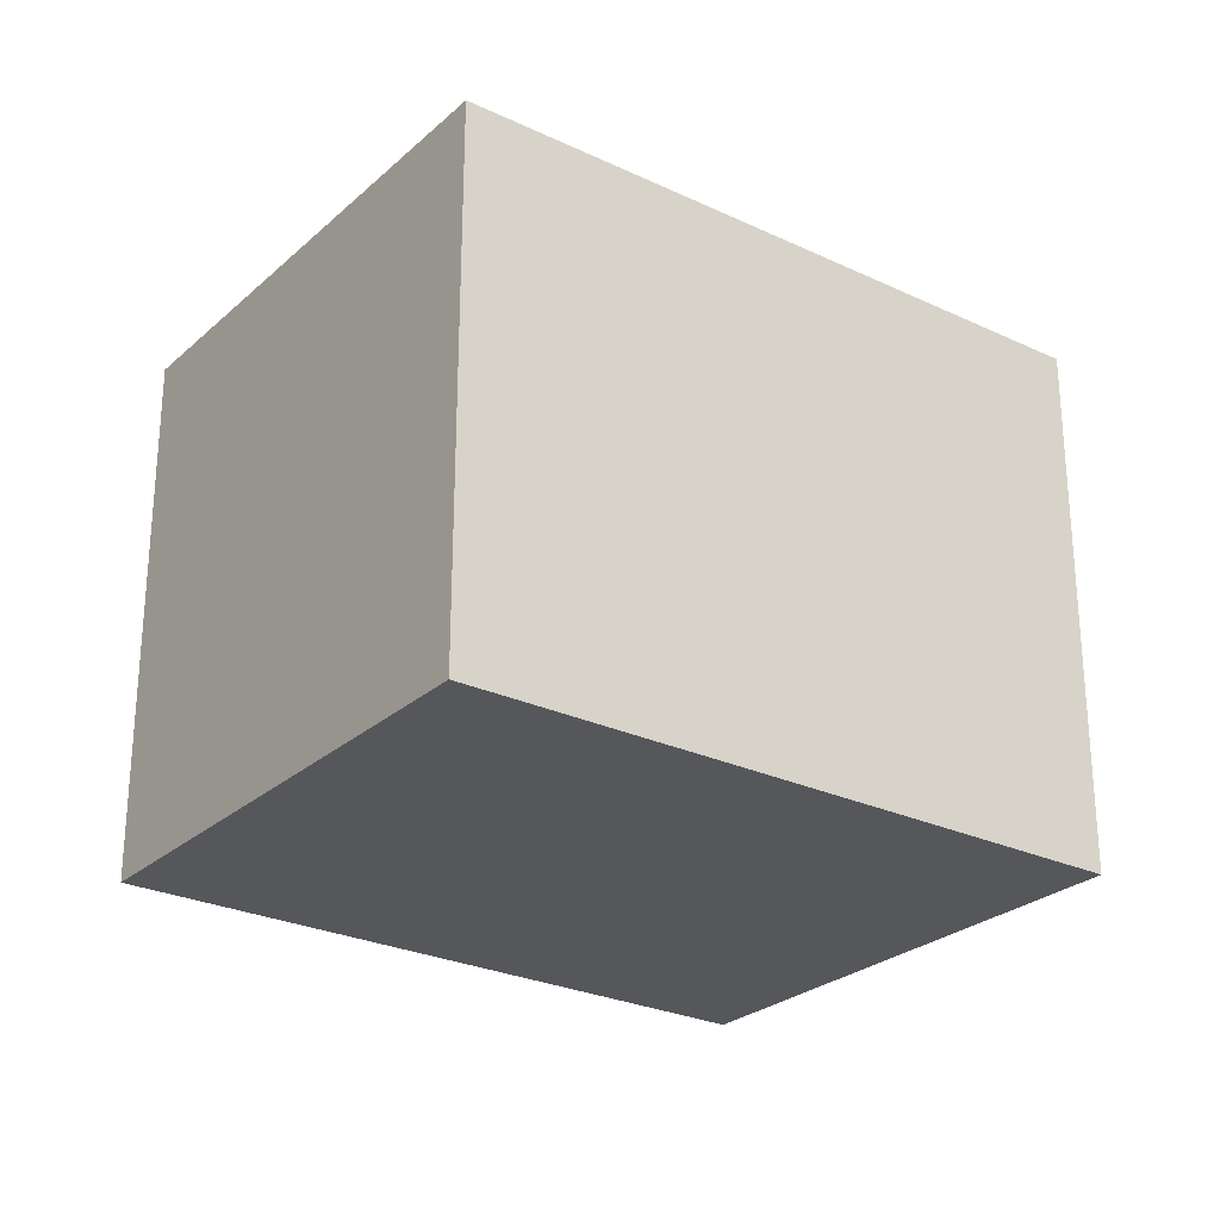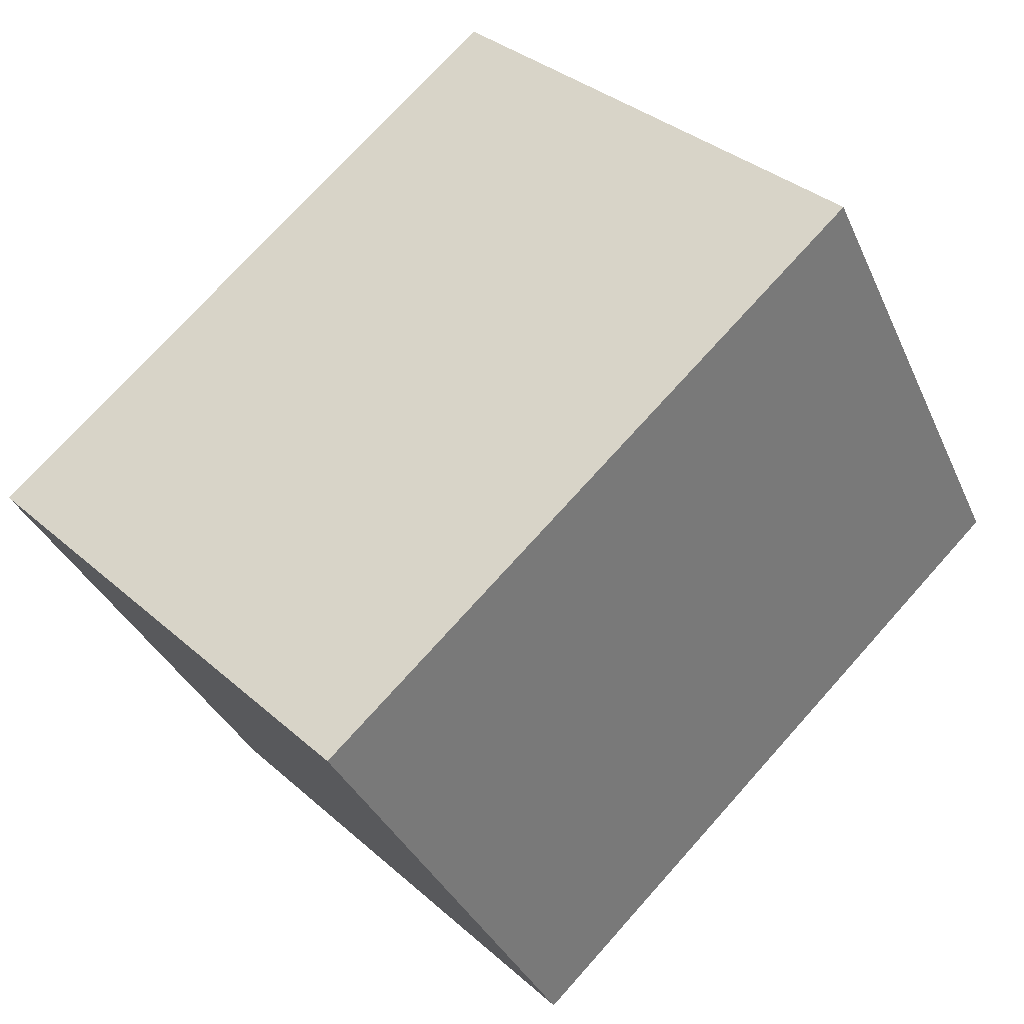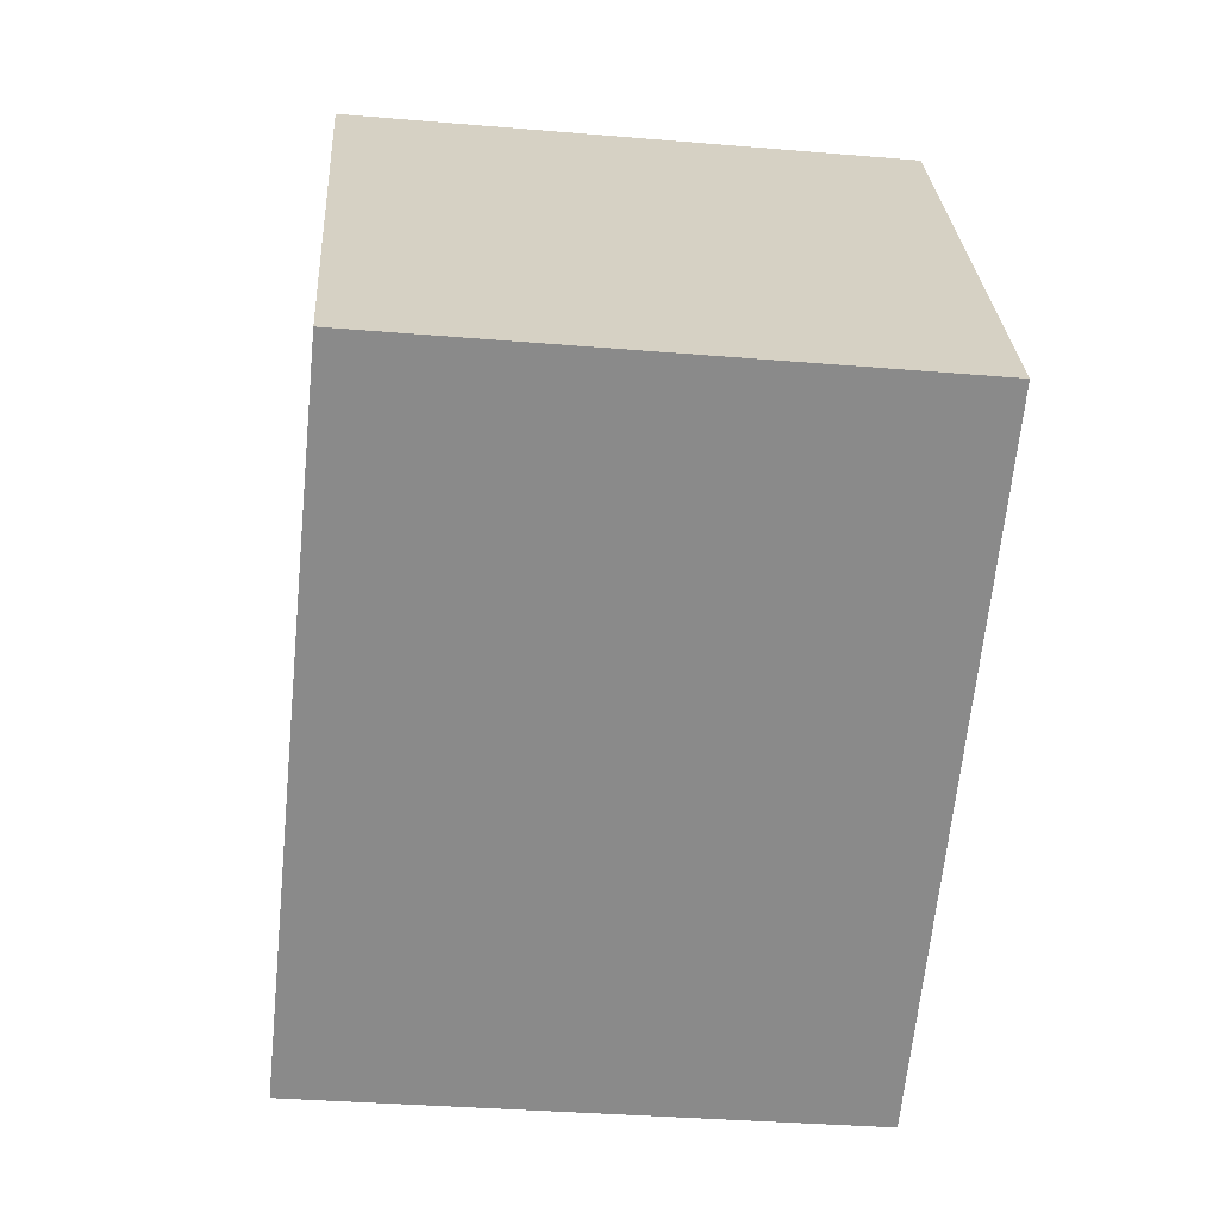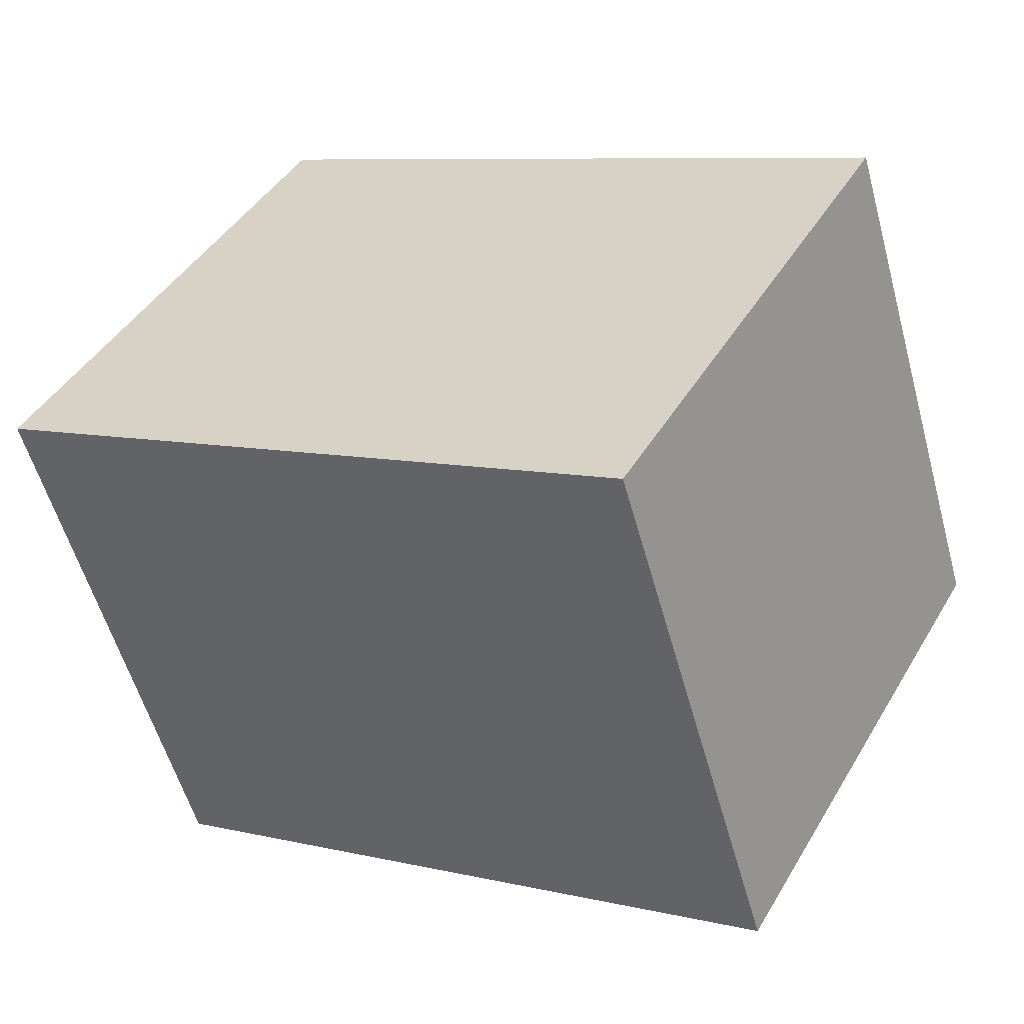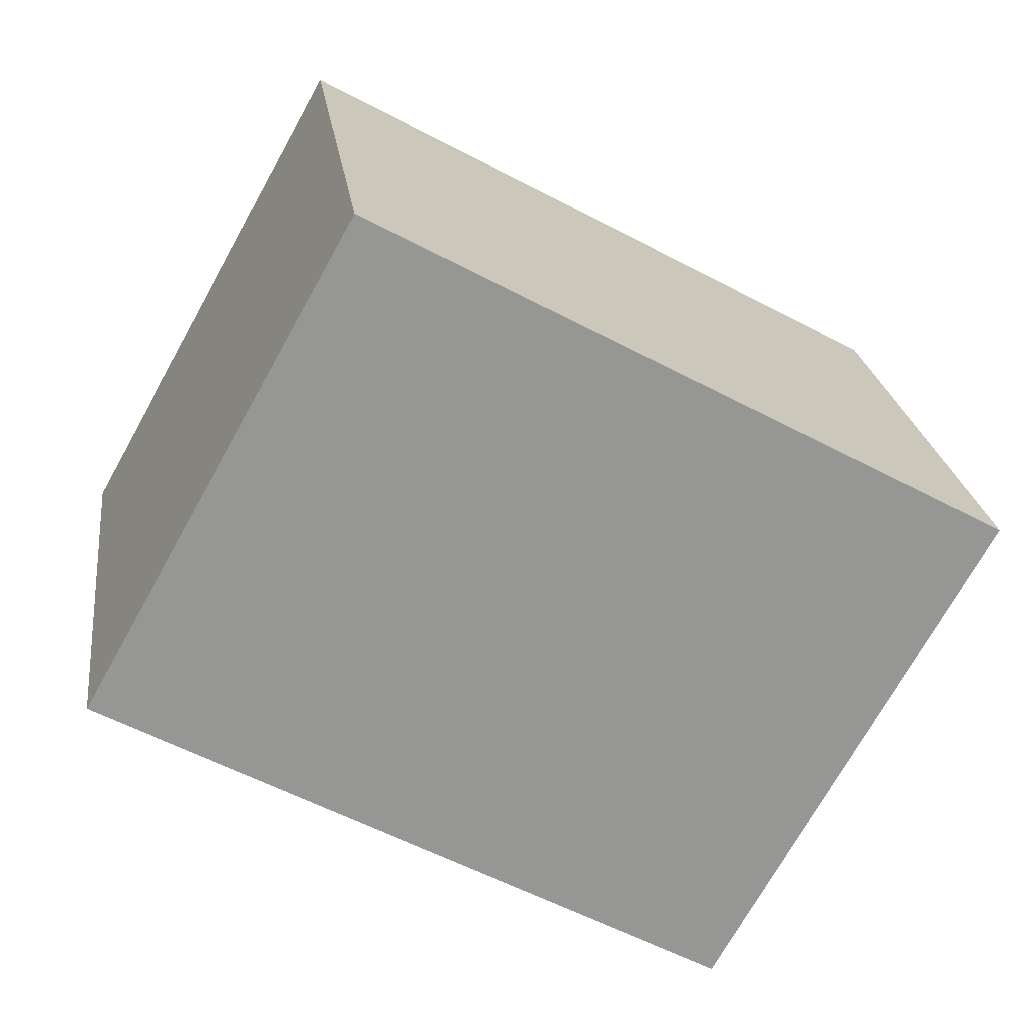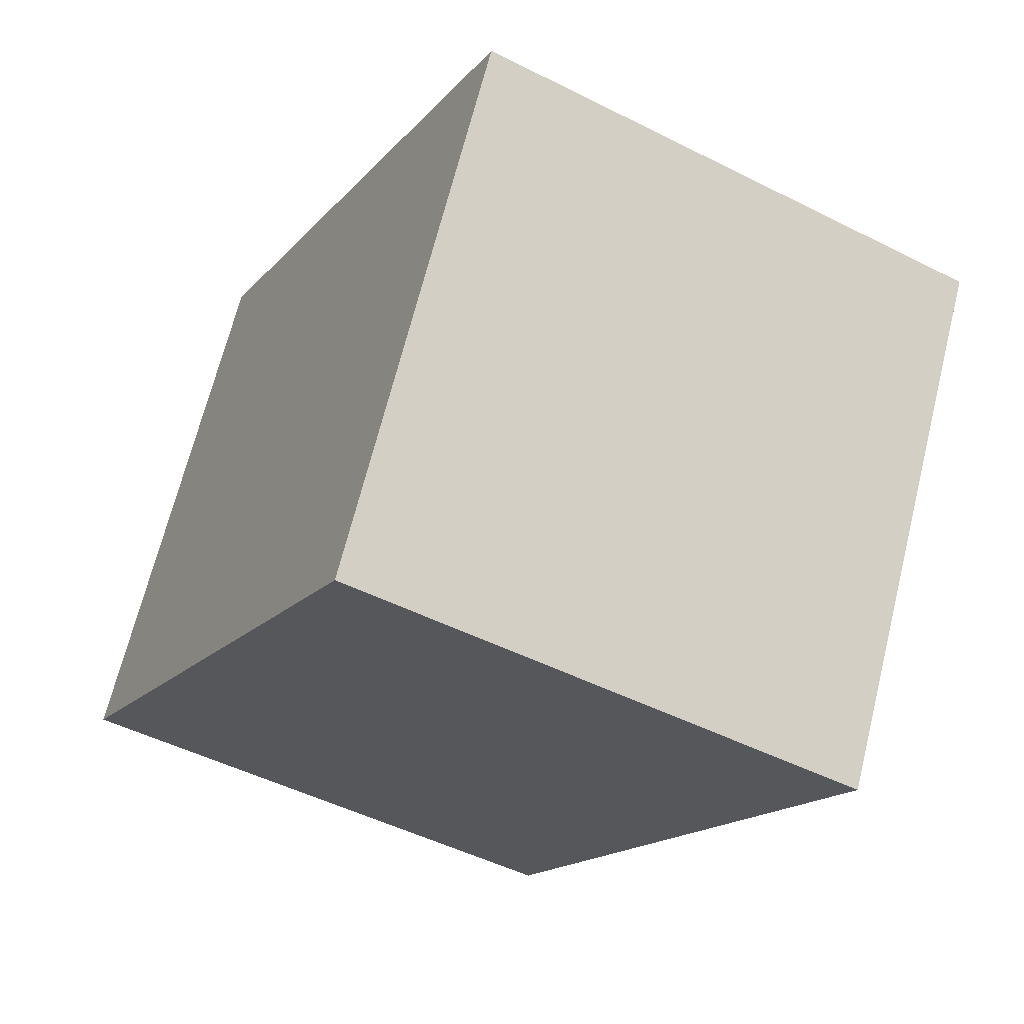
<metadata>
{"format":"obj","ext":"obj","renderer":"f3d","projection":"perspective","resolution":1024,"background":"white","views":[{"elev":-26.4,"azim":114.4,"up":"+Y"},{"elev":34.1,"azim":-40.2,"up":"+Z"},{"elev":-34.3,"azim":83.5,"up":"+Z"},{"elev":-56.1,"azim":-164.6,"up":"+Z"},{"elev":22.7,"azim":172.6,"up":"+Z"},{"elev":-48.4,"azim":-119.5,"up":"+Z"}]}
</metadata>
<code>
v  0.973 1.969 -1.73
v  2.234 1.969 1.224
v  3.196 1.969 -0.49
v  0 1.969 1.206e-16
v  2.234 -7.495e-17 1.224
v  3.196 3e-17 -0.49
v  0.973 1.059e-16 -1.73
v  0 0 0
g defaultobject
f 1 2 3
f 2 1 4
f 5 3 2
f 3 5 6
f 6 1 3
f 1 6 7
f 7 4 1
f 4 7 8
f 8 2 4
f 2 8 5
f 5 7 6
f 7 5 8

</code>
